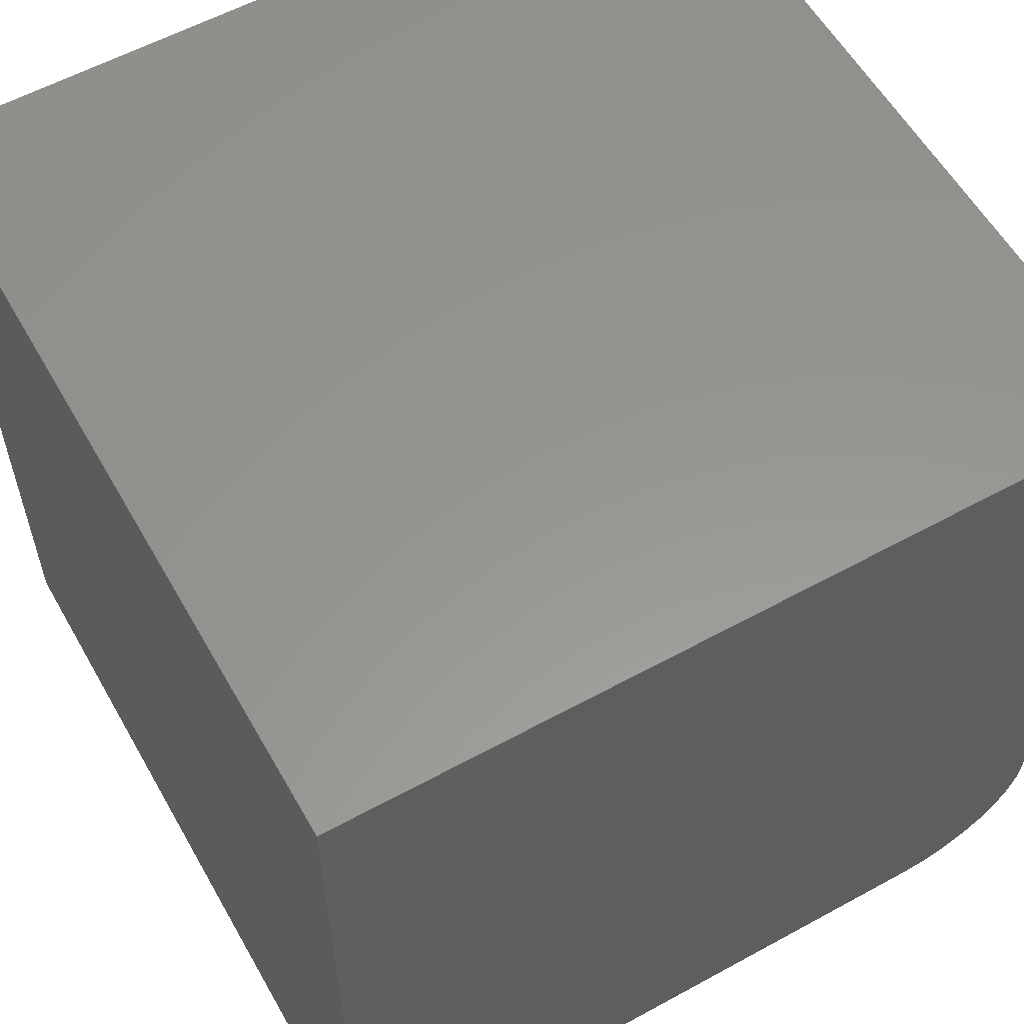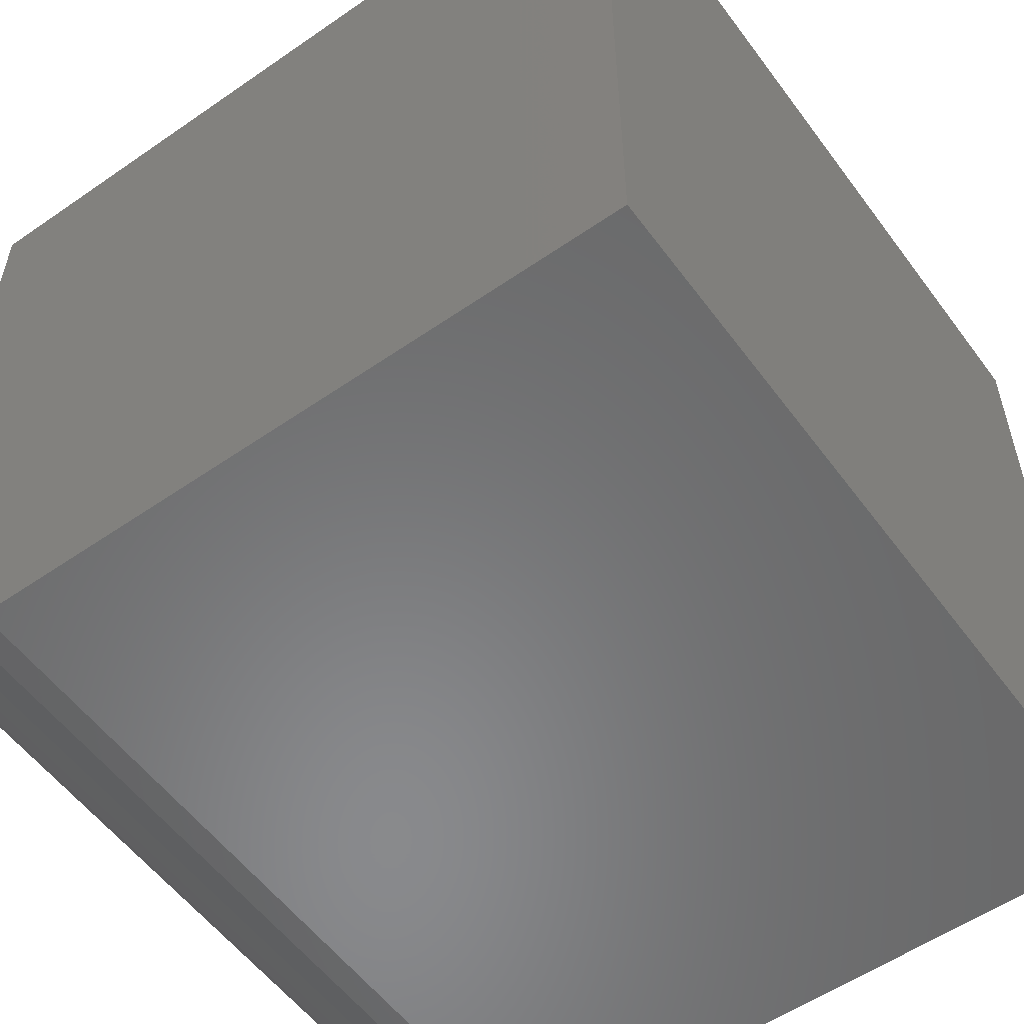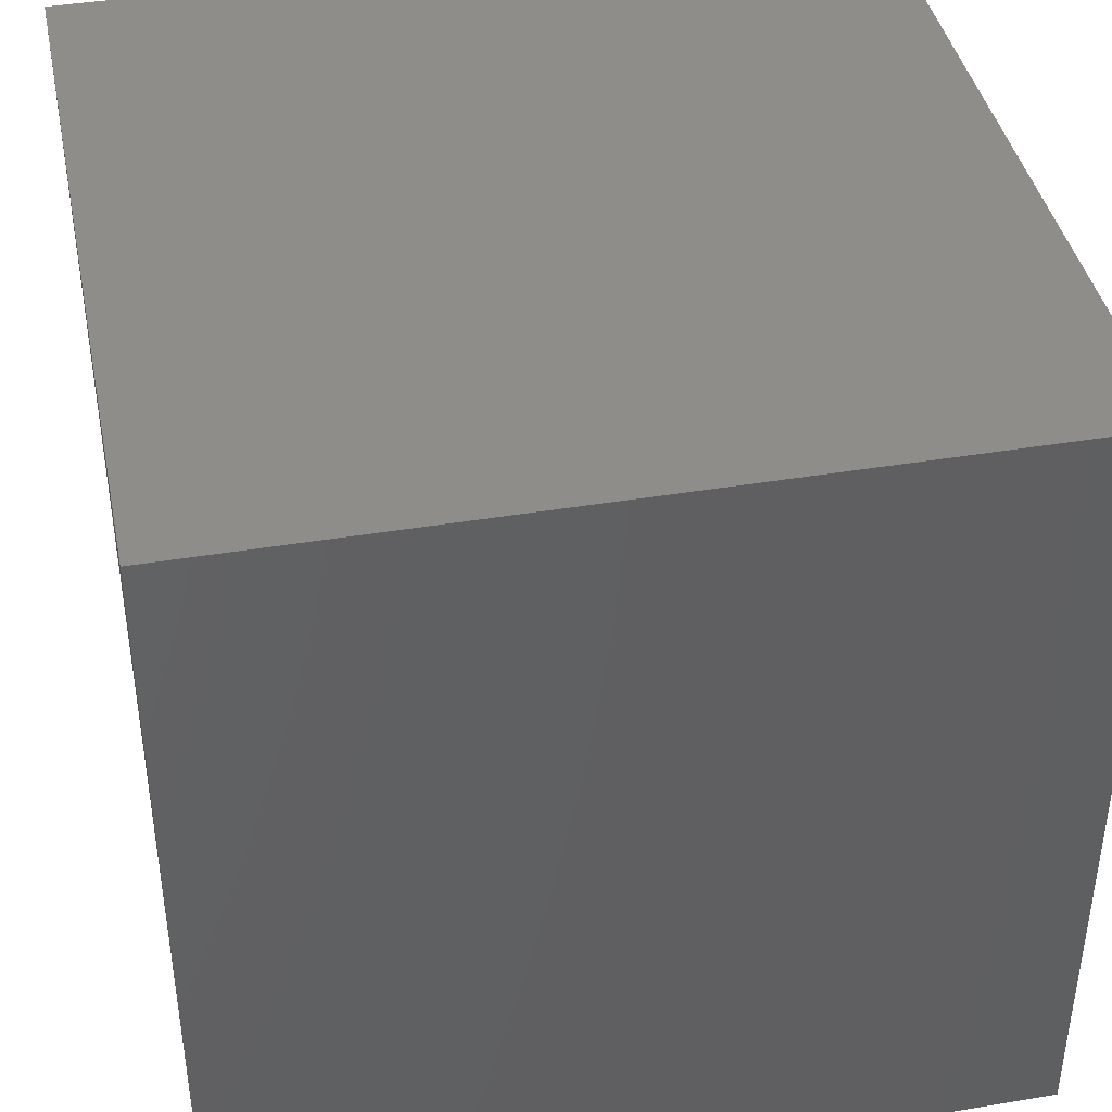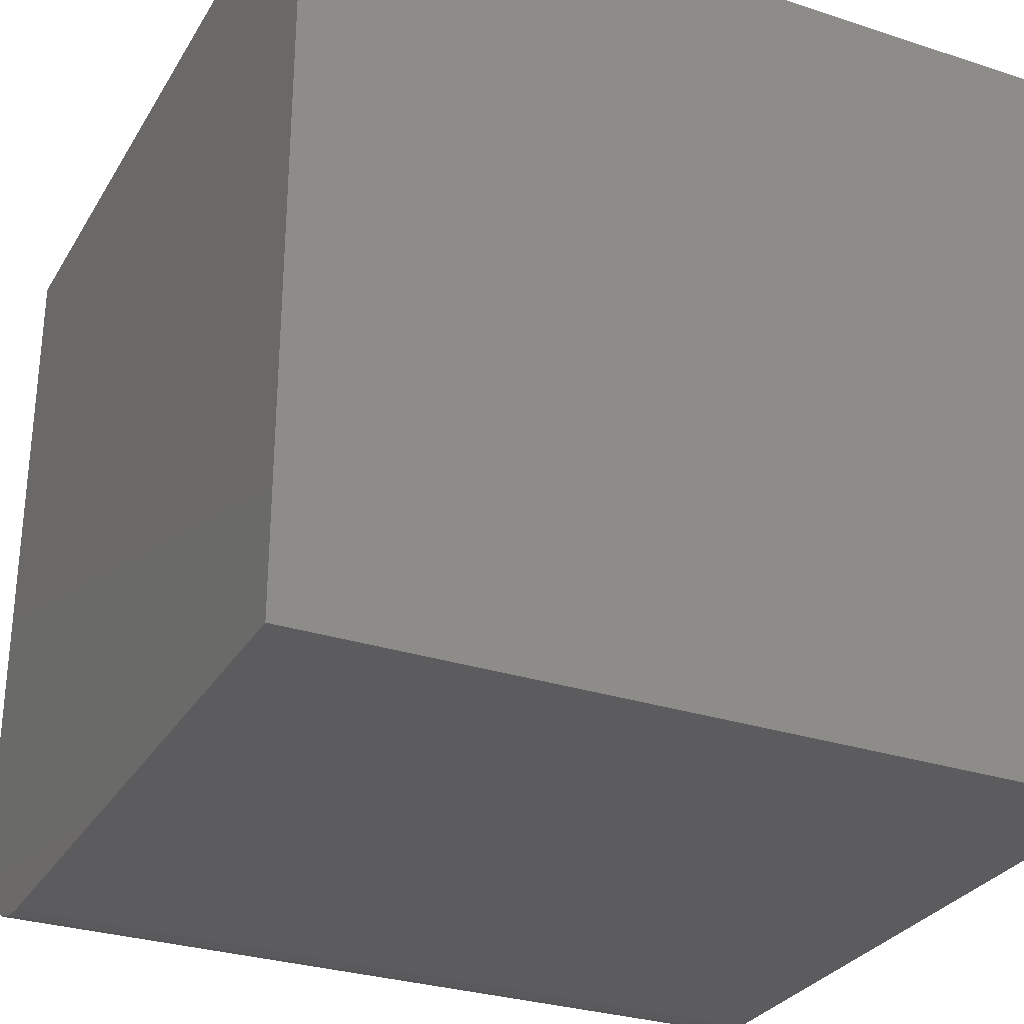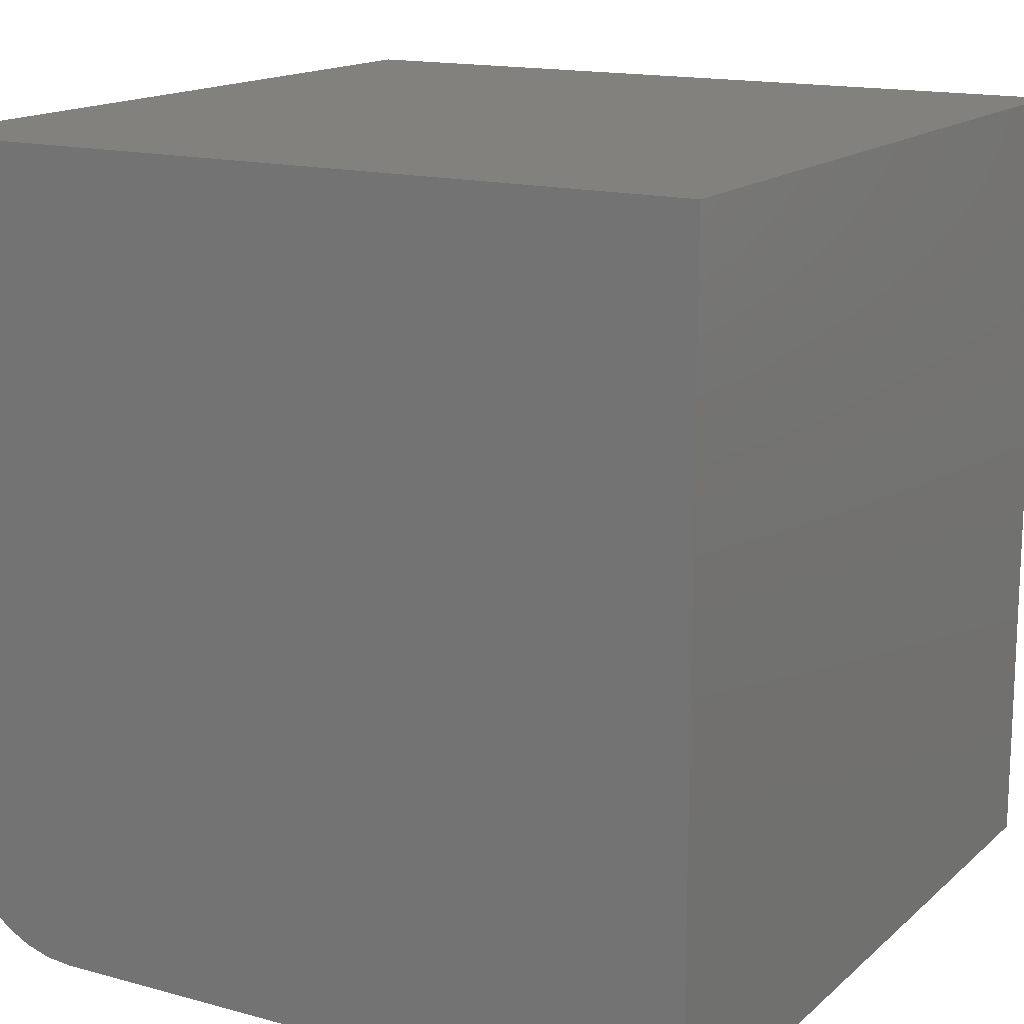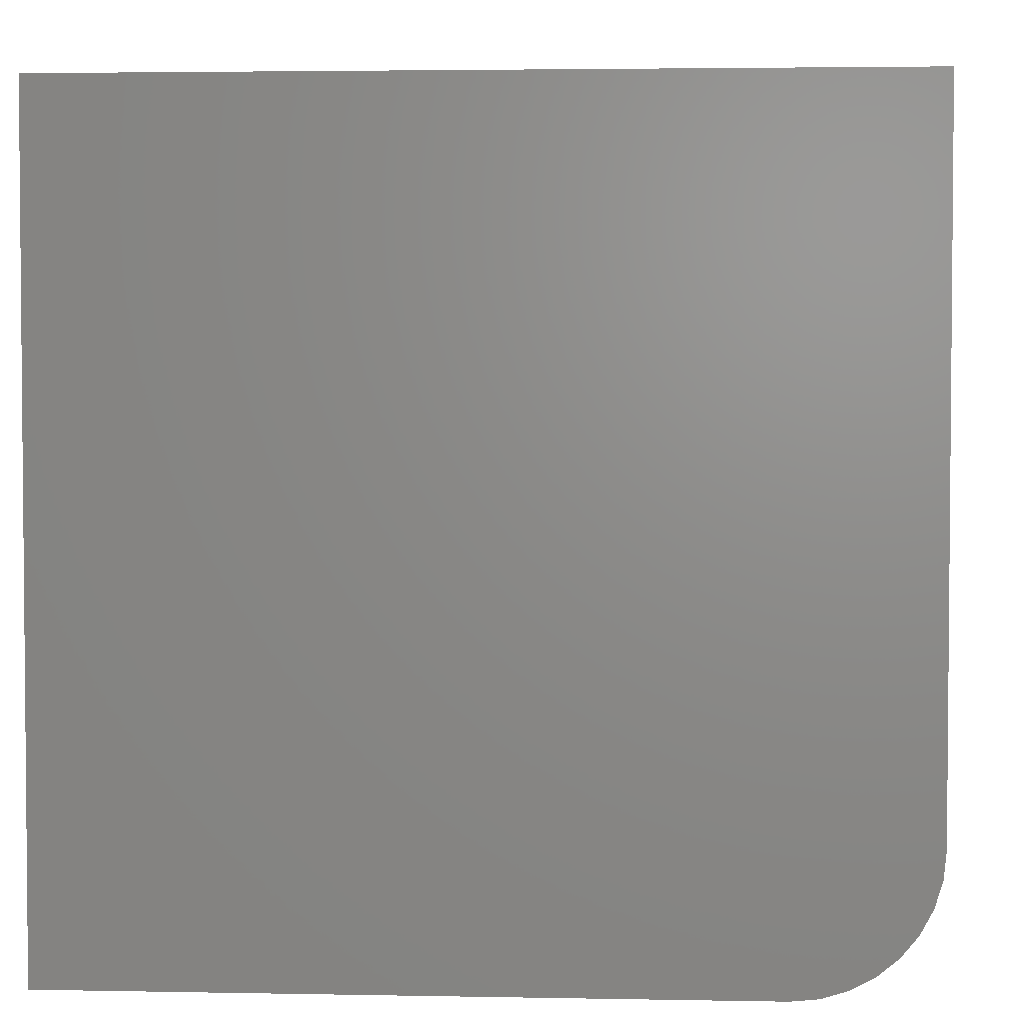
<metadata>
{"format":"stl","ext":"stl","renderer":"f3d","projection":"perspective","resolution":1024,"background":"white","views":[{"elev":58.1,"azim":-119.5,"up":"+Z"},{"elev":-55.7,"azim":126.0,"up":"+Z"},{"elev":41.0,"azim":-101.5,"up":"+Y"},{"elev":-29.6,"azim":-25.6,"up":"+Y"},{"elev":15.3,"azim":120.1,"up":"+Z"},{"elev":3.2,"azim":-86.2,"up":"+Z"}]}
</metadata>
<code>
# stl→obj: 24 verts, 44 faces
v -0.3359 -0.125 0
v -0.3359 0.5 0
v 0.4141 -0.125 0
v 0.4141 0.5 0
v -0.3359 -0.1494 0.002402
v -0.3359 -0.25 0.125
v -0.3359 -0.25 0.75
v -0.3359 0.5 0.75
v -0.3359 -0.1728 0.009515
v -0.3359 -0.1944 0.02107
v -0.3359 -0.2134 0.03661
v -0.3359 -0.2289 0.05555
v -0.3359 -0.2405 0.07716
v -0.3359 -0.2476 0.1006
v 0.4141 -0.25 0.125
v 0.4141 -0.2476 0.1006
v 0.4141 -0.2405 0.07716
v 0.4141 -0.2289 0.05555
v 0.4141 -0.2134 0.03661
v 0.4141 -0.1944 0.02107
v 0.4141 -0.1728 0.009515
v 0.4141 -0.1494 0.002402
v 0.4141 0.5 0.75
v 0.4141 -0.25 0.75
f 1 2 3
f 3 2 4
f 1 5 2
f 6 7 8
f 6 8 2
f 6 2 5
f 6 5 9
f 6 9 10
f 6 10 11
f 6 11 12
f 6 12 13
f 6 13 14
f 15 16 17
f 15 17 18
f 15 18 19
f 15 19 20
f 15 20 21
f 15 21 22
f 15 22 3
f 15 3 4
f 15 4 23
f 15 23 24
f 6 15 7
f 7 15 24
f 1 3 5
f 5 3 22
f 5 22 9
f 9 22 21
f 9 21 10
f 10 21 20
f 10 20 11
f 11 20 19
f 11 19 12
f 12 19 18
f 12 18 13
f 13 18 17
f 13 17 14
f 14 17 16
f 14 16 6
f 6 16 15
f 7 24 8
f 8 24 23
f 4 2 23
f 23 2 8

</code>
